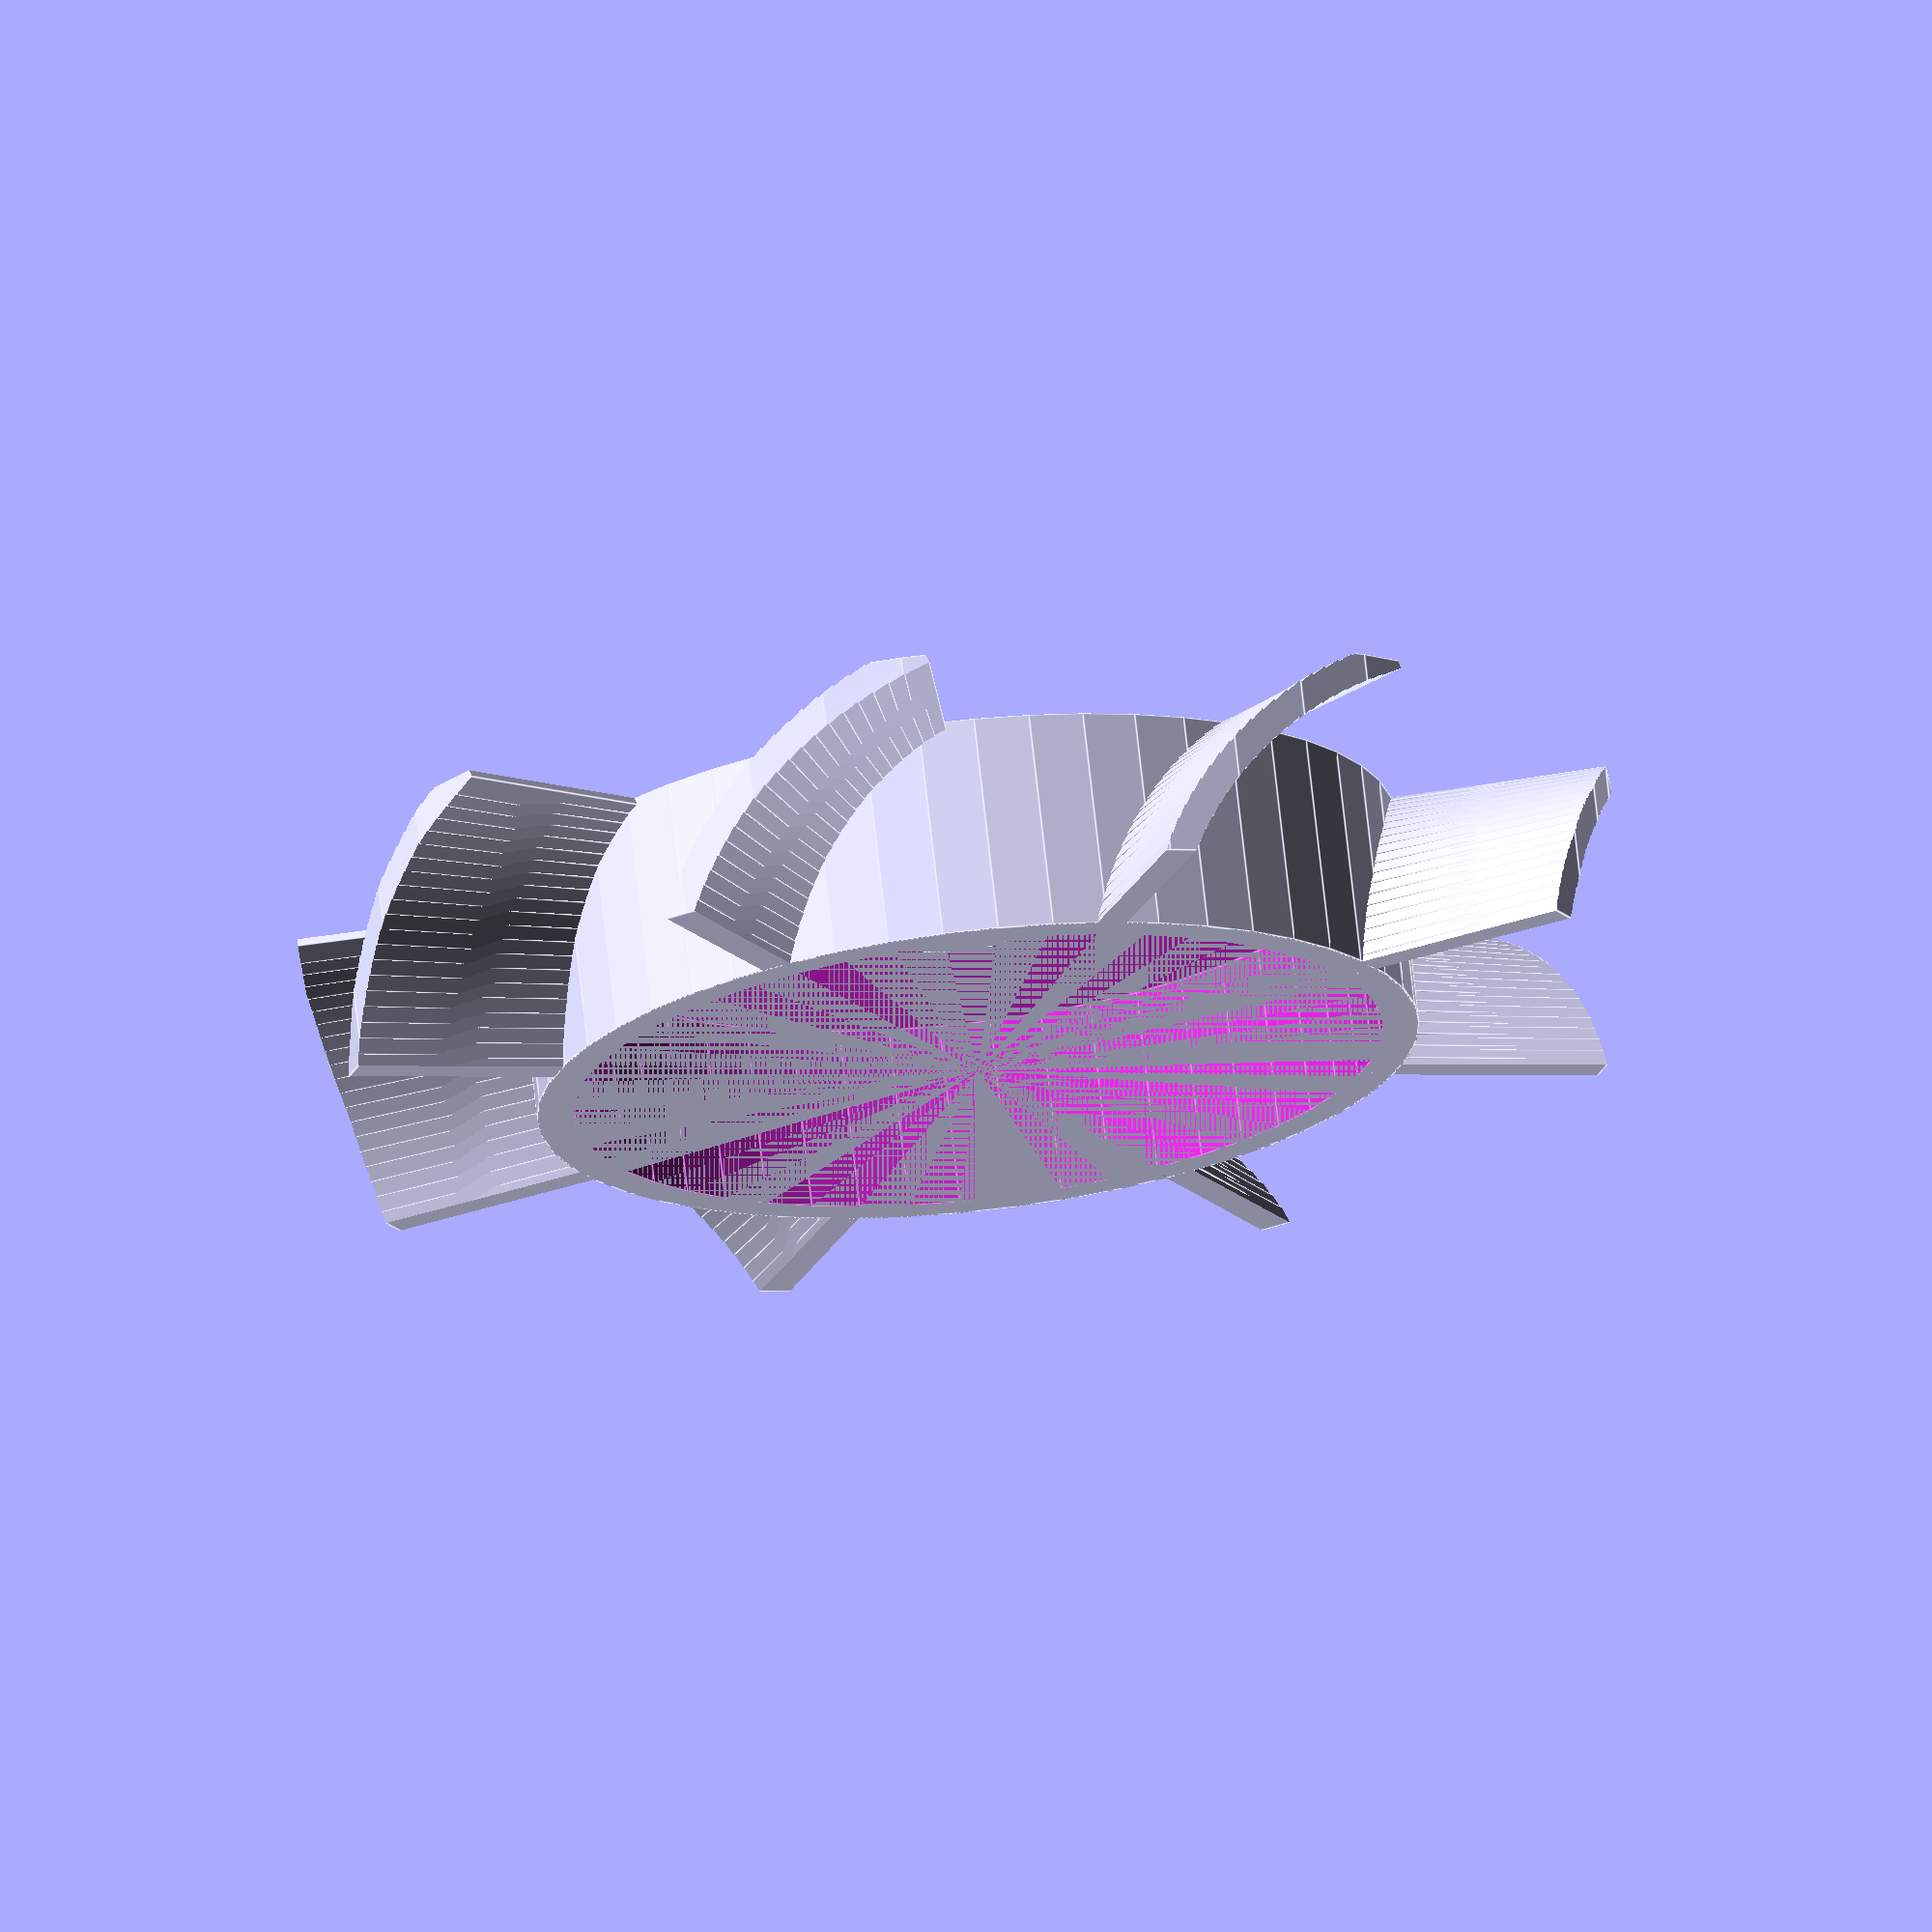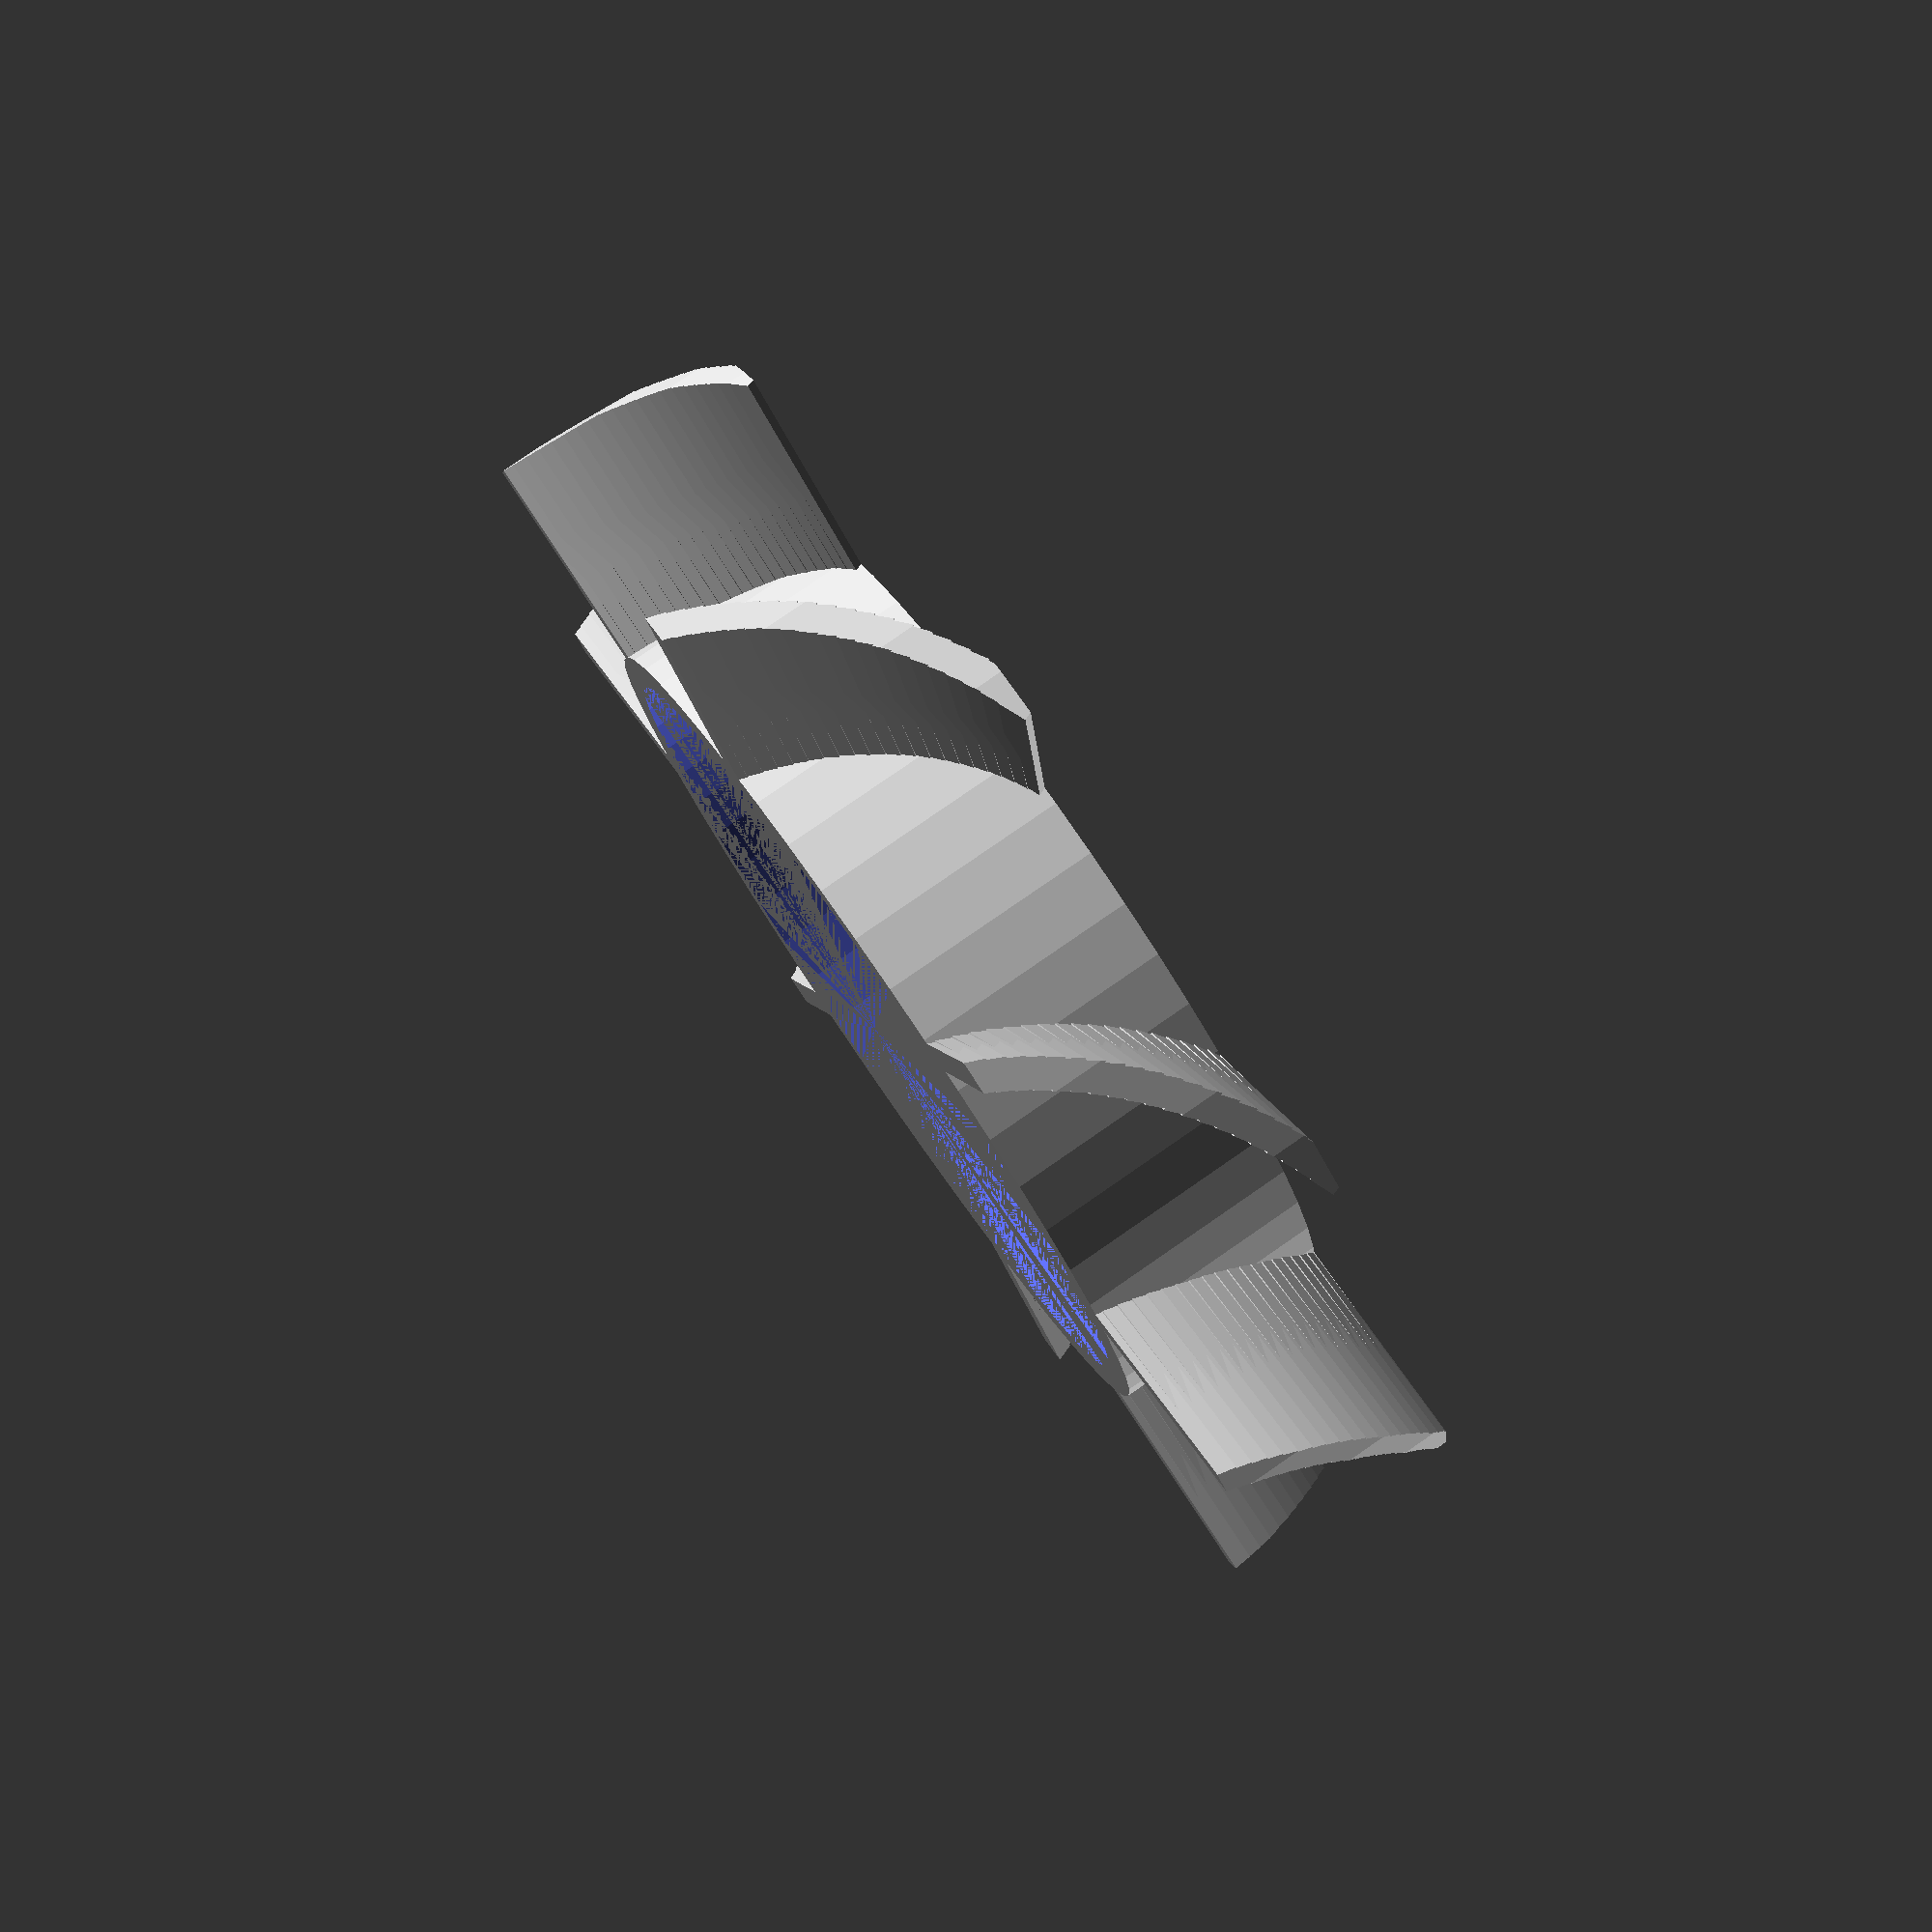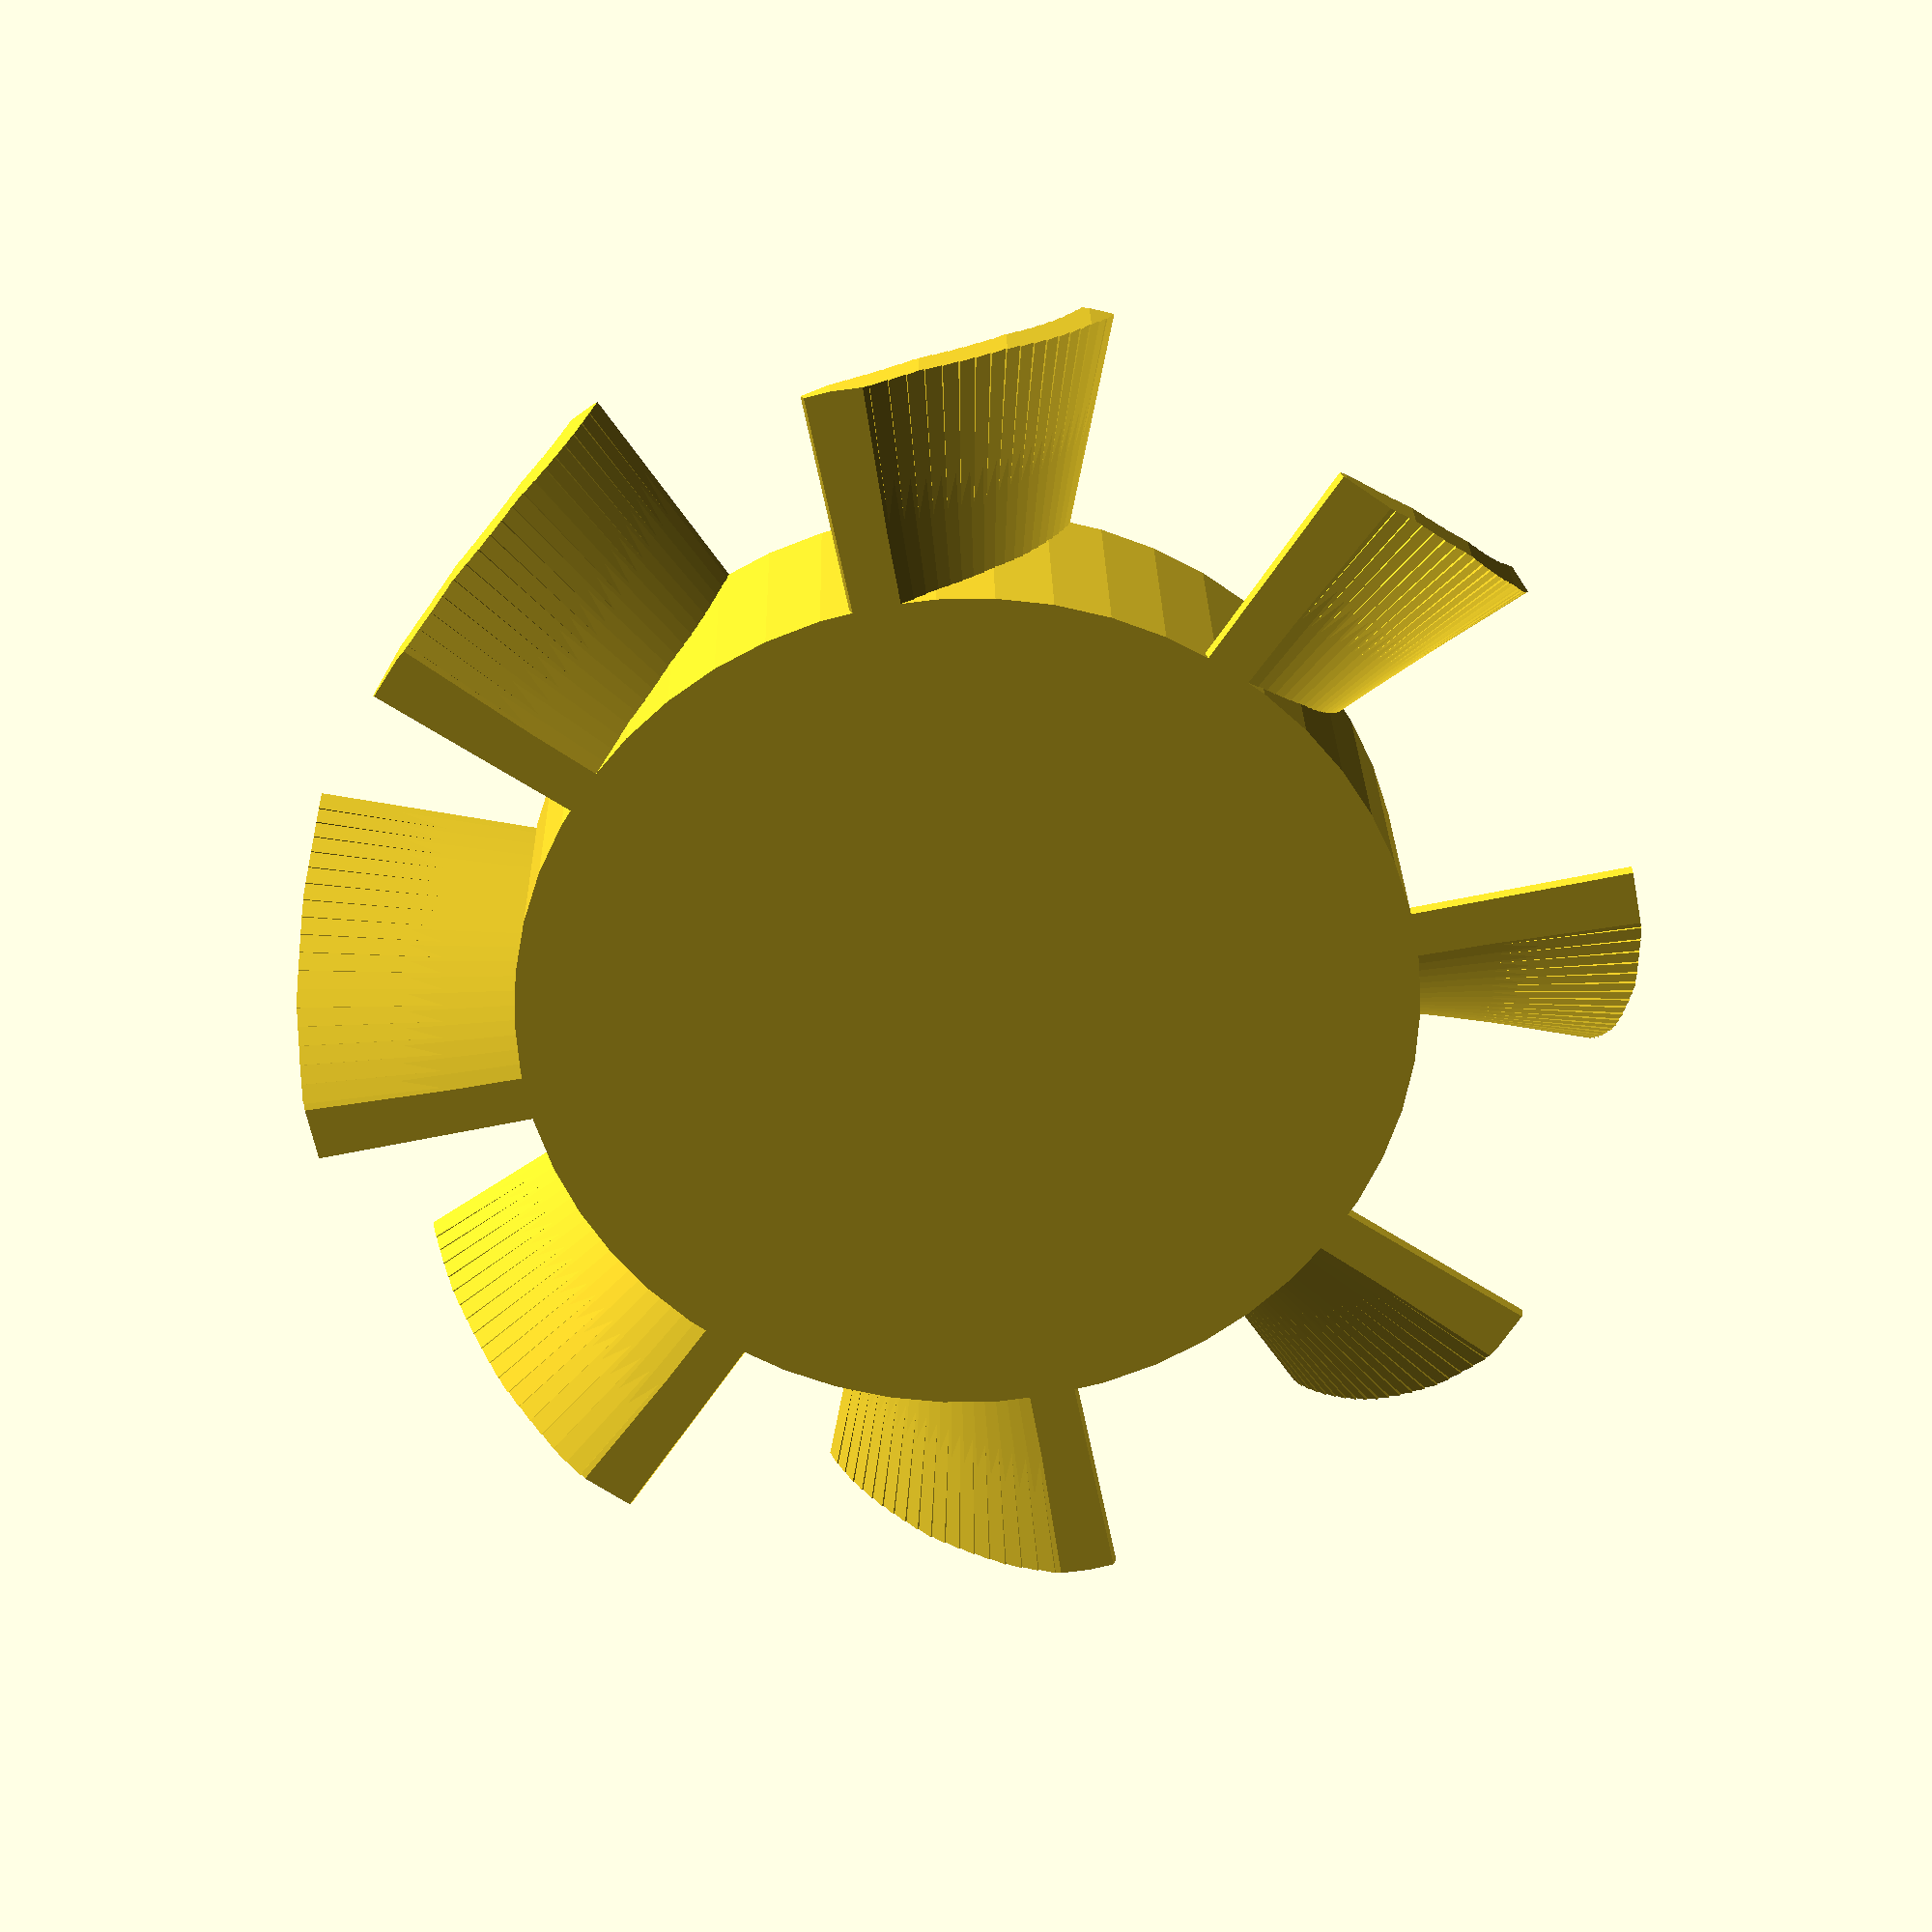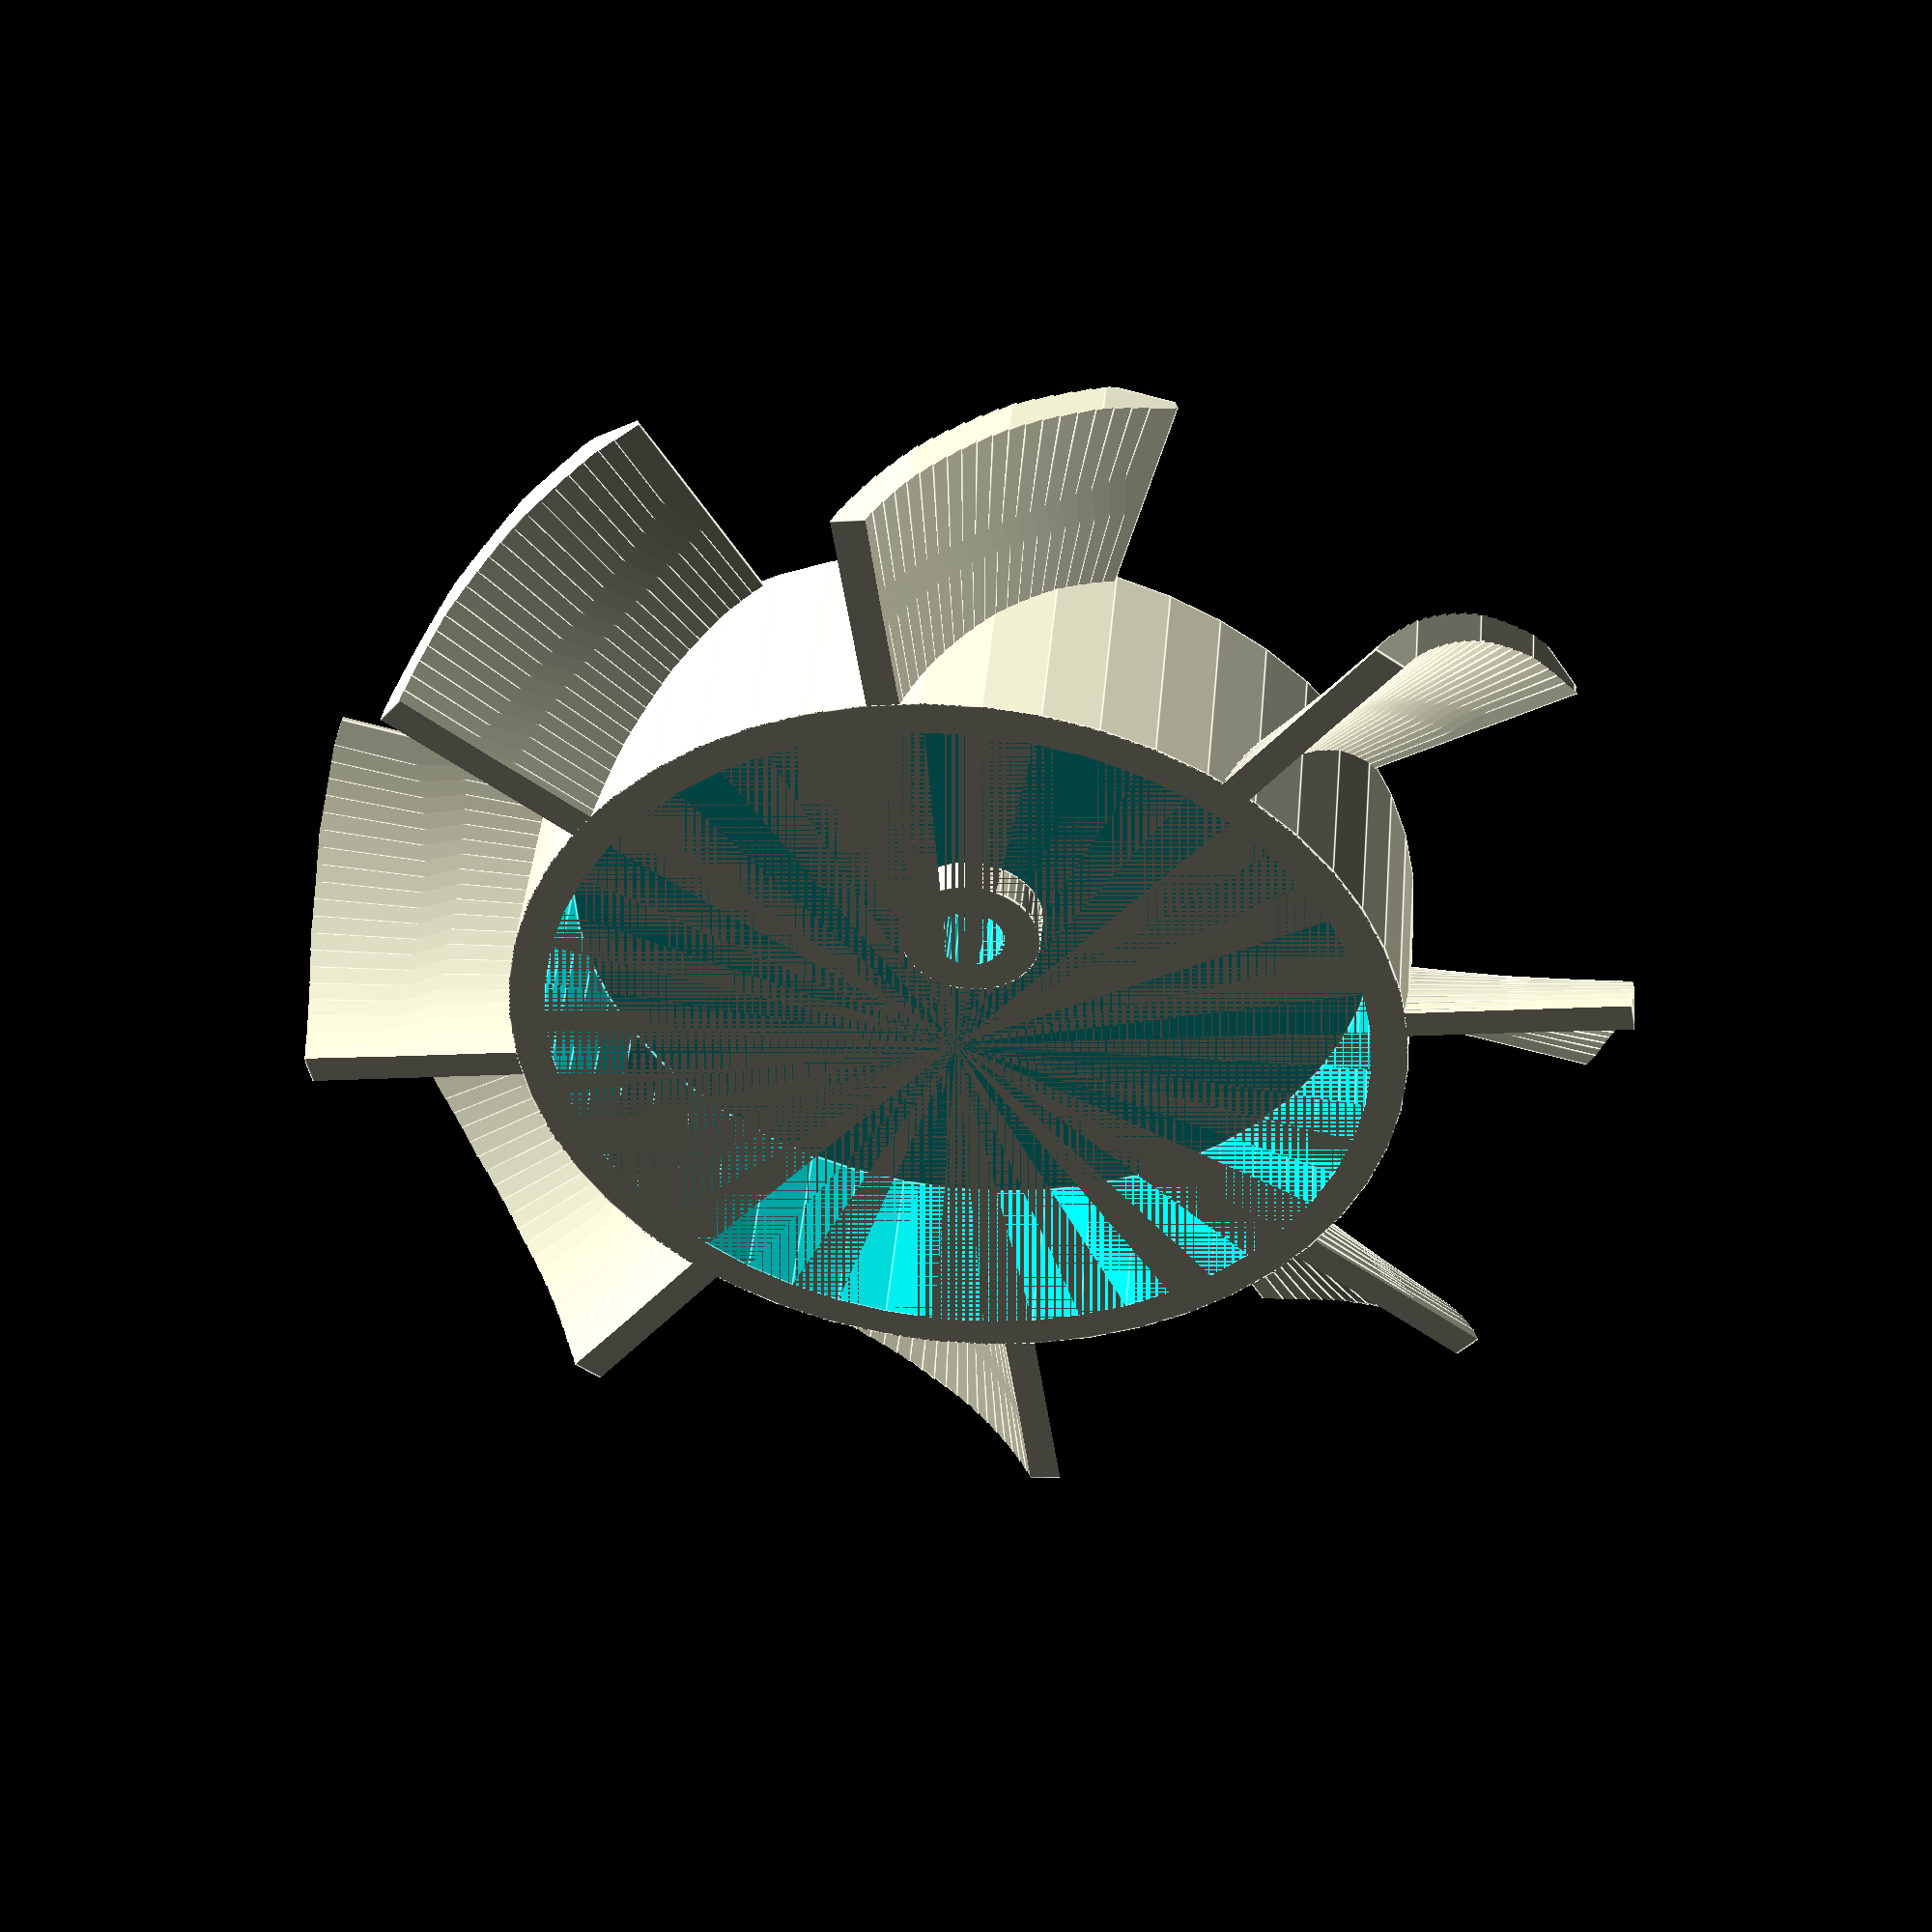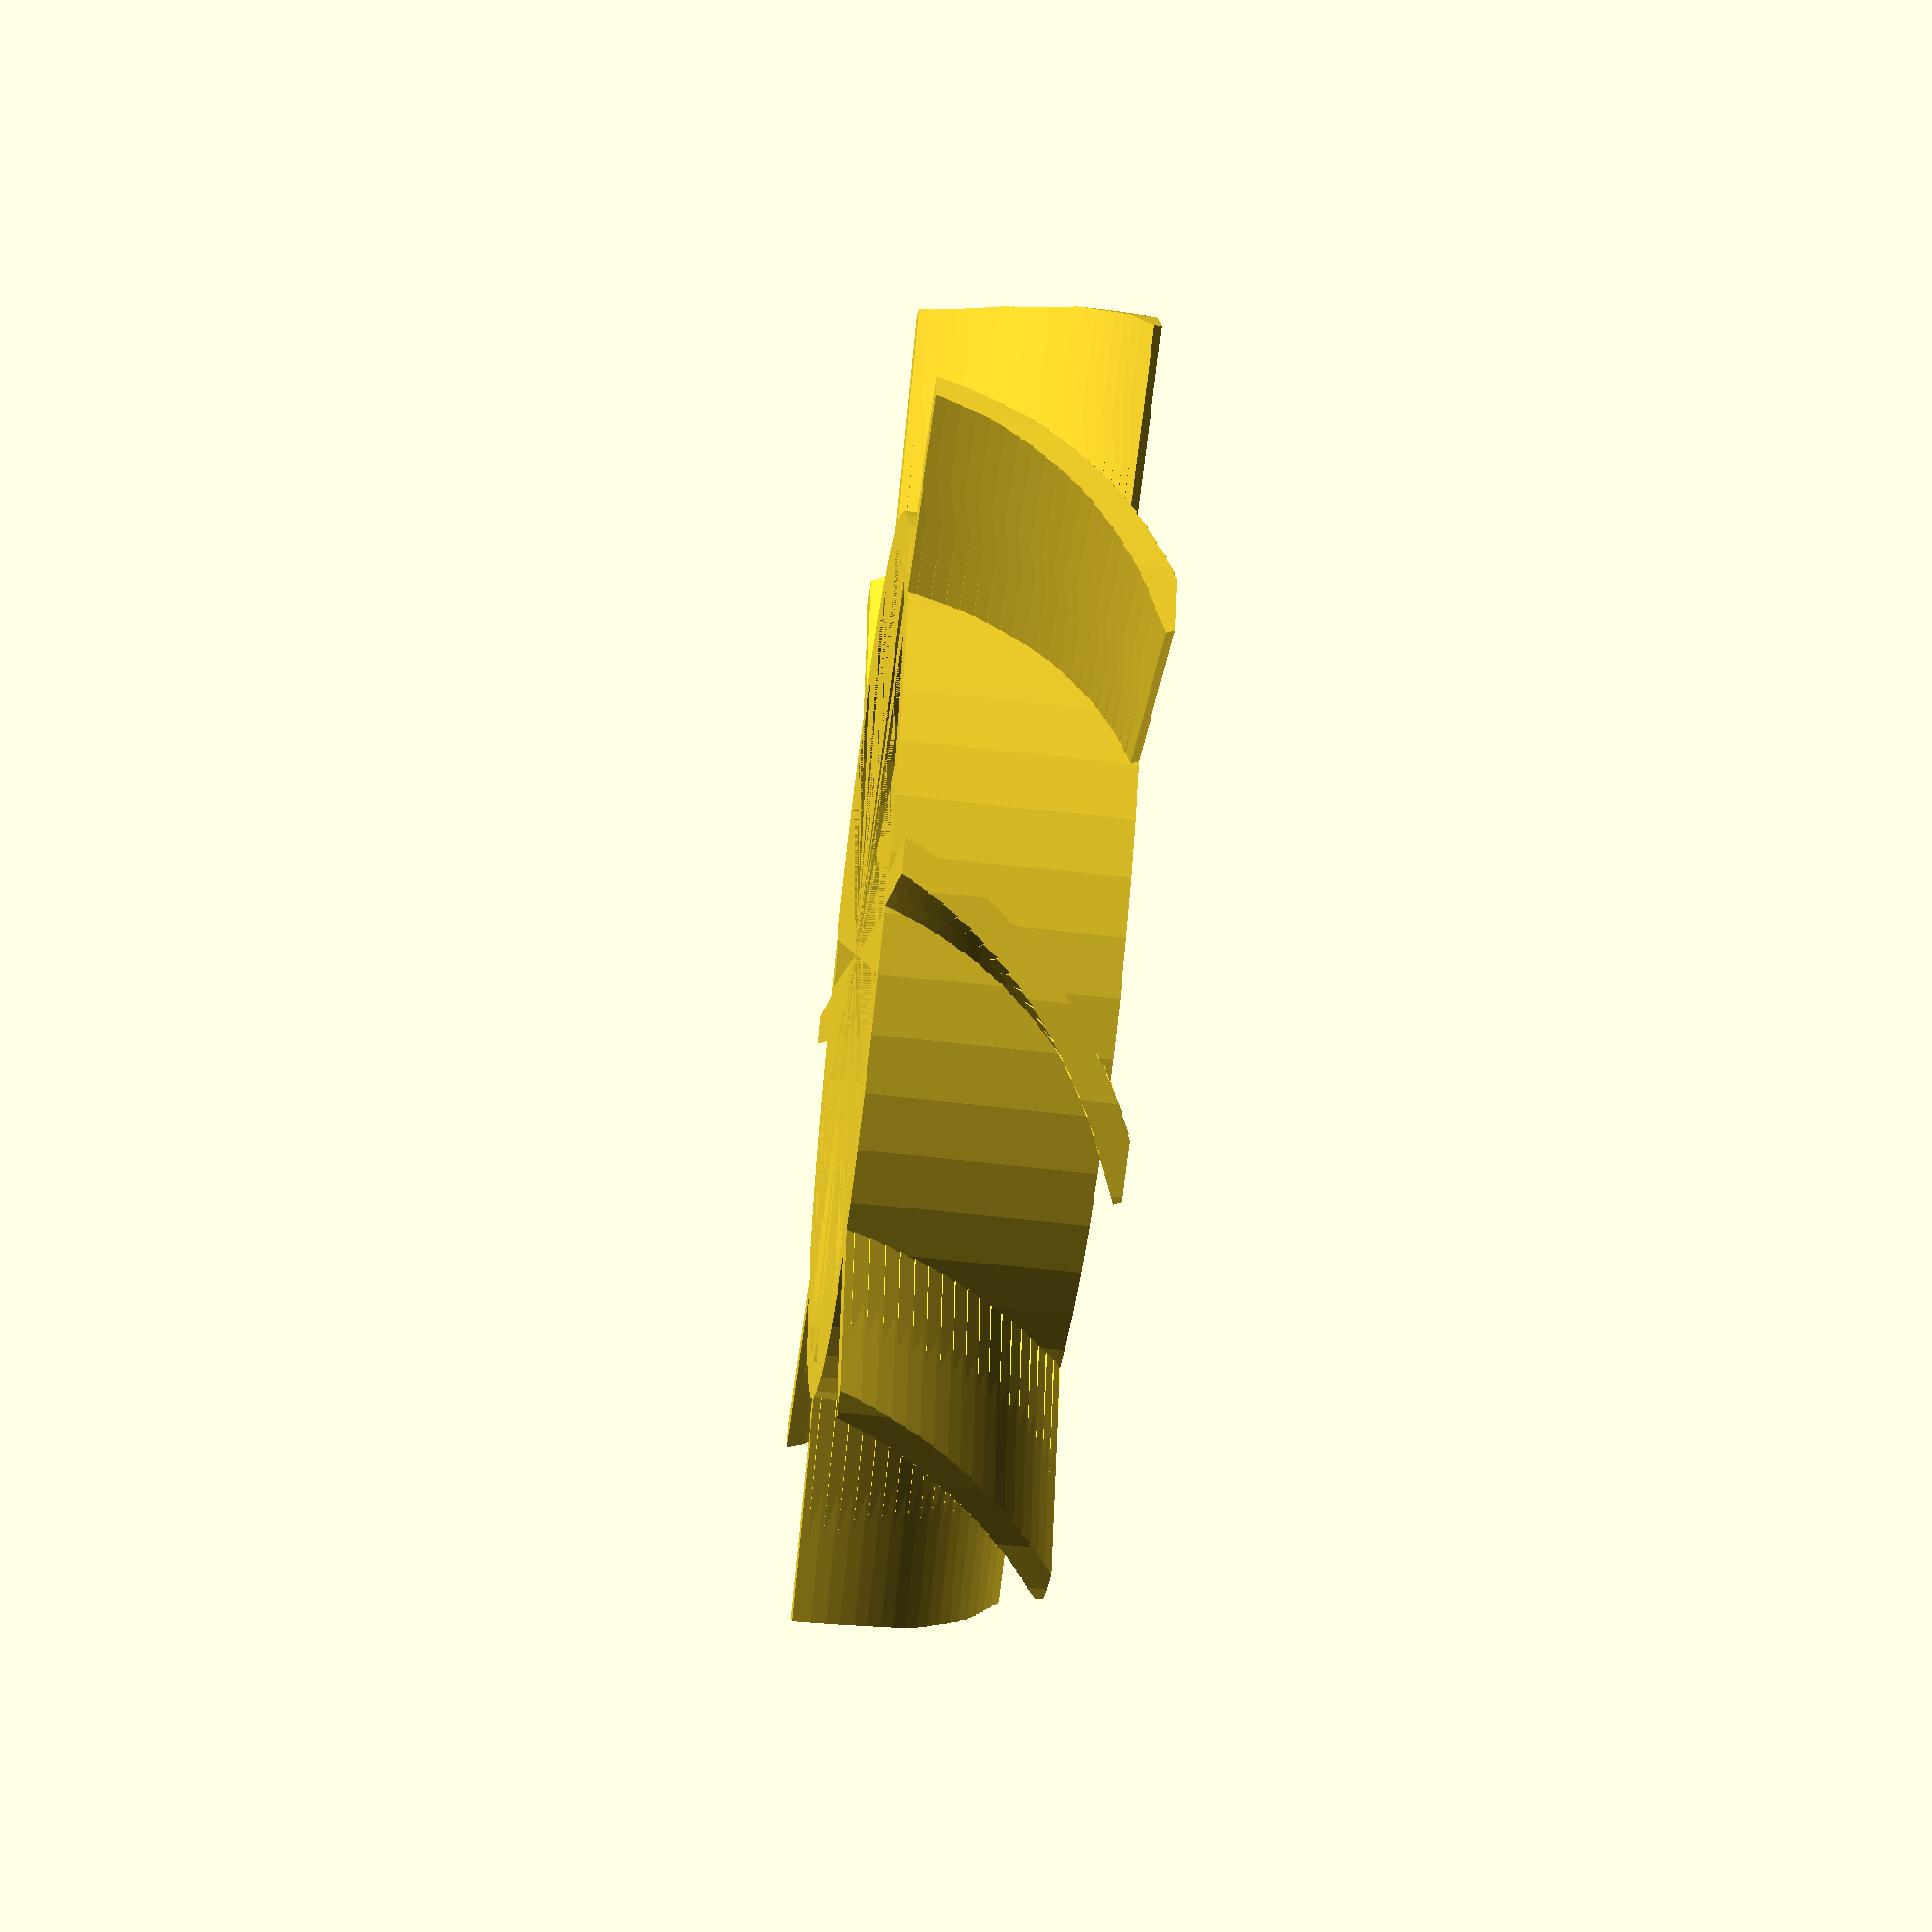
<openscad>
//!OpenSCAD

// Thickness of the blade overall
Overall_Thickness = 6.2;
// Outer Diameter with blades (default 37mm)
Outer_Diameter_Blades = 37;
// Thickness of the blades (default 1mm)
Thickness_Blades = 0.8;
// Amount of blades (default 9)
Amount_Blades = 8;
// The angle with which the blades are bowed (default 50°)
Bowing_Blades = 45;
// The angle of the blades (default 50°)
Angle_Blades = 45;
// Inner Diameter of the Body (default 22.6mm)
Inner_Diameter_Body = 22.8;
// Thickness of the body parts (default 1.2mm)
Thickness_Body = 1;
// The diameter of the axle hole (default 1.8mm)
Axle_Diameter = 2;

// Circle Resolution
$fn = 50;

// Some helping parameter
Length_Blades = (Outer_Diameter_Blades - Inner_Diameter_Body) / 2;
Remaining_Angle = (90 - Bowing_Blades) / 2;
Radius_Blades = Overall_Thickness / (cos(Remaining_Angle) - sin(Remaining_Angle));
translate([0, 0, (Overall_Thickness / 2)]){
  union(){
    difference() {
      union(){
        difference() {
          cylinder(r1=(Inner_Diameter_Body / 2 + Thickness_Body), r2=(Inner_Diameter_Body / 2 + Thickness_Body), h=Overall_Thickness, center=true);

          translate([0, 0, (Thickness_Body / 2)]){
            cylinder(r1=(Inner_Diameter_Body / 2), r2=(Inner_Diameter_Body / 2), h=(Overall_Thickness - Thickness_Body), center=true);
          }
        }
        translate([0, 0, (-1 * (Overall_Thickness / 2 - (Thickness_Body + 0.5)))]){
          cylinder(r1=(Axle_Diameter / 2 + 1), r2=(Axle_Diameter / 2 + 1), h=1, center=true);
        }
      }

      translate([0, 0, (-1 * (Overall_Thickness / 2 - 2.7))]){
        cylinder(r1=(Axle_Diameter / 2), r2=(Axle_Diameter / 2), h=5, center=true);
      }
    }
    intersection() {
      for (i = [0 : abs(360 / Amount_Blades) : 360]) {
        rotate([0, 0, i]){
          translate([((Inner_Diameter_Body + Length_Blades) / 2), 0, 0]){
            rotate([0, 90, 0]){
              Mean_X = Radius_Blades * (cos(Angle_Blades) * cos((Bowing_Blades / 2)));
              Mean_Y = Radius_Blades * (sin(Angle_Blades) * cos((Bowing_Blades / 2)));
              translate([(-1 * Mean_X), (-1 * Mean_Y), 0]){
                for (j = [Angle_Blades - Bowing_Blades / 2 : abs(Bowing_Blades / 20) : Angle_Blades + Bowing_Blades / 2]) {
                  translate([(Radius_Blades * cos(j)), (Radius_Blades * sin(j)), 0]){
                    rotate([(-1 * (atan((sin(j) * Radius_Blades - Mean_Y) / ((Length_Blades + Inner_Diameter_Body) / 2 + Thickness_Body)))), 0, 0]){
                      rotate([0, 0, j]){
                        cube([Thickness_Blades, Thickness_Blades, Length_Blades], center=true);
                      }
                    }
                  }
                }

              }
            }
          }
        }
      }

      cylinder(r1=(Outer_Diameter_Blades / 2), r2=(Outer_Diameter_Blades / 2), h=Overall_Thickness, center=true);

    }
  }
}
</openscad>
<views>
elev=108.5 azim=164.6 roll=186.3 proj=o view=edges
elev=279.5 azim=296.7 roll=55.4 proj=p view=solid
elev=333.0 azim=180.3 roll=178.9 proj=p view=solid
elev=315.7 azim=273.2 roll=5.2 proj=p view=edges
elev=54.8 azim=193.8 roll=82.8 proj=p view=wireframe
</views>
